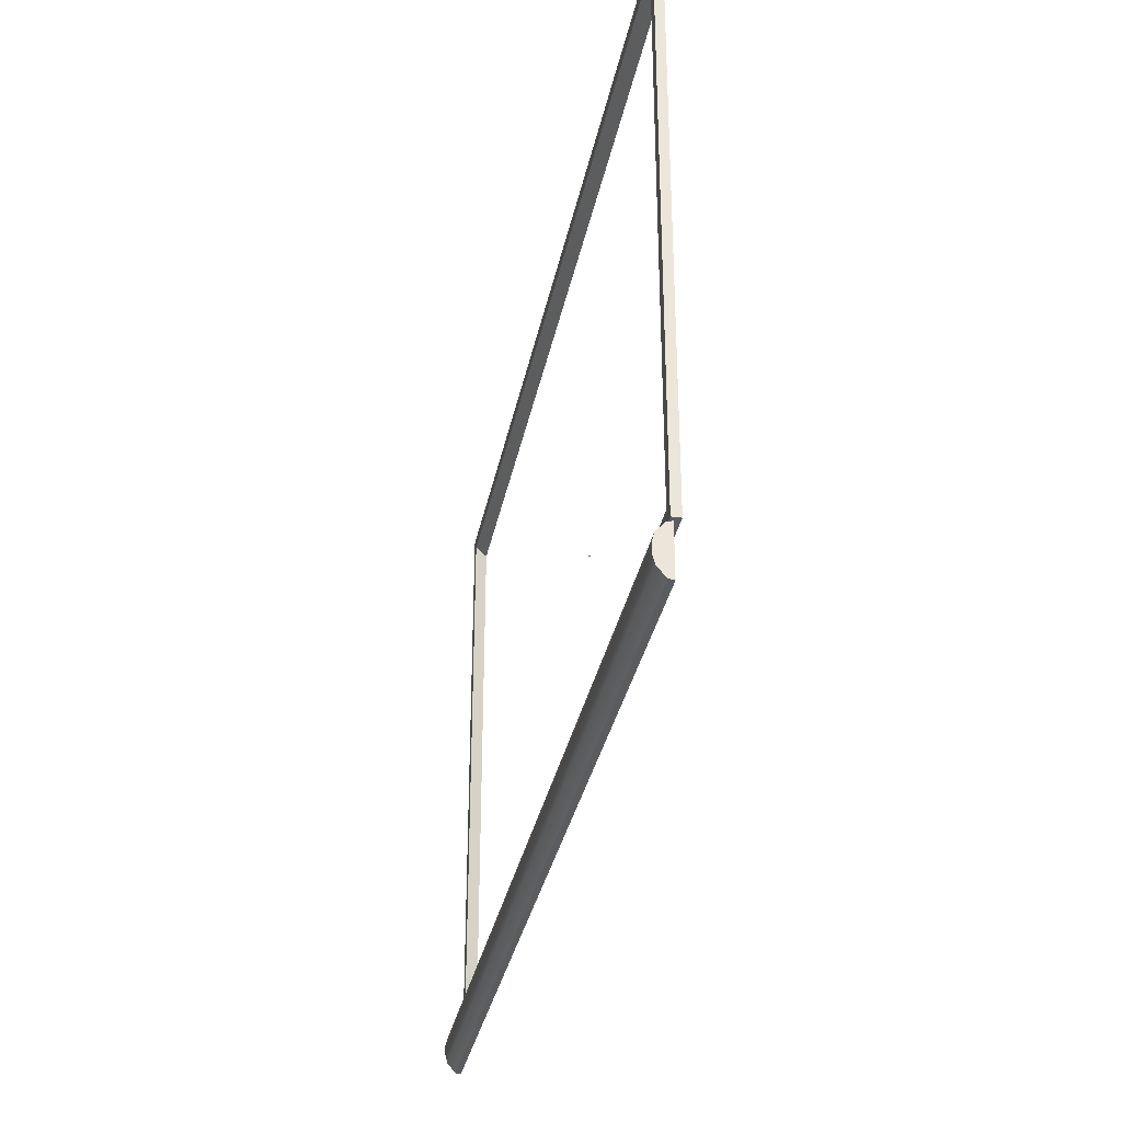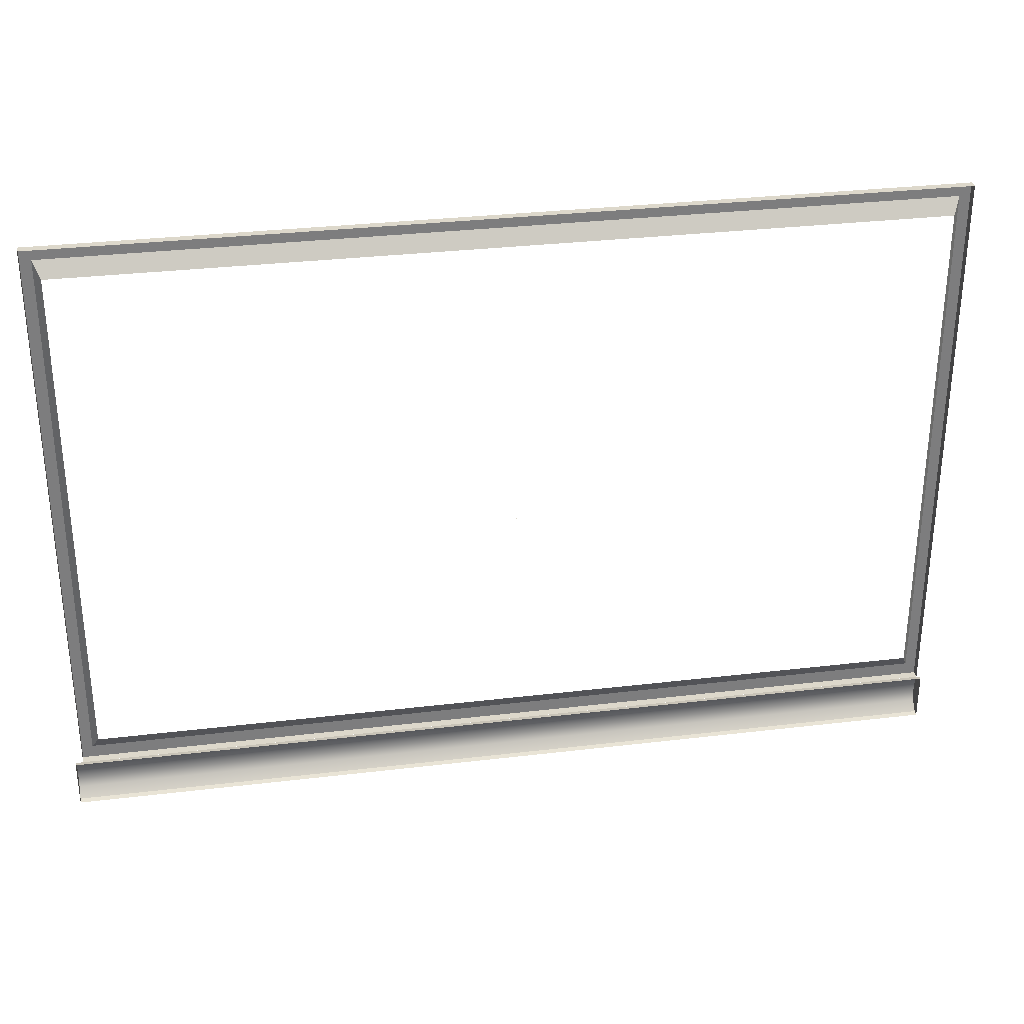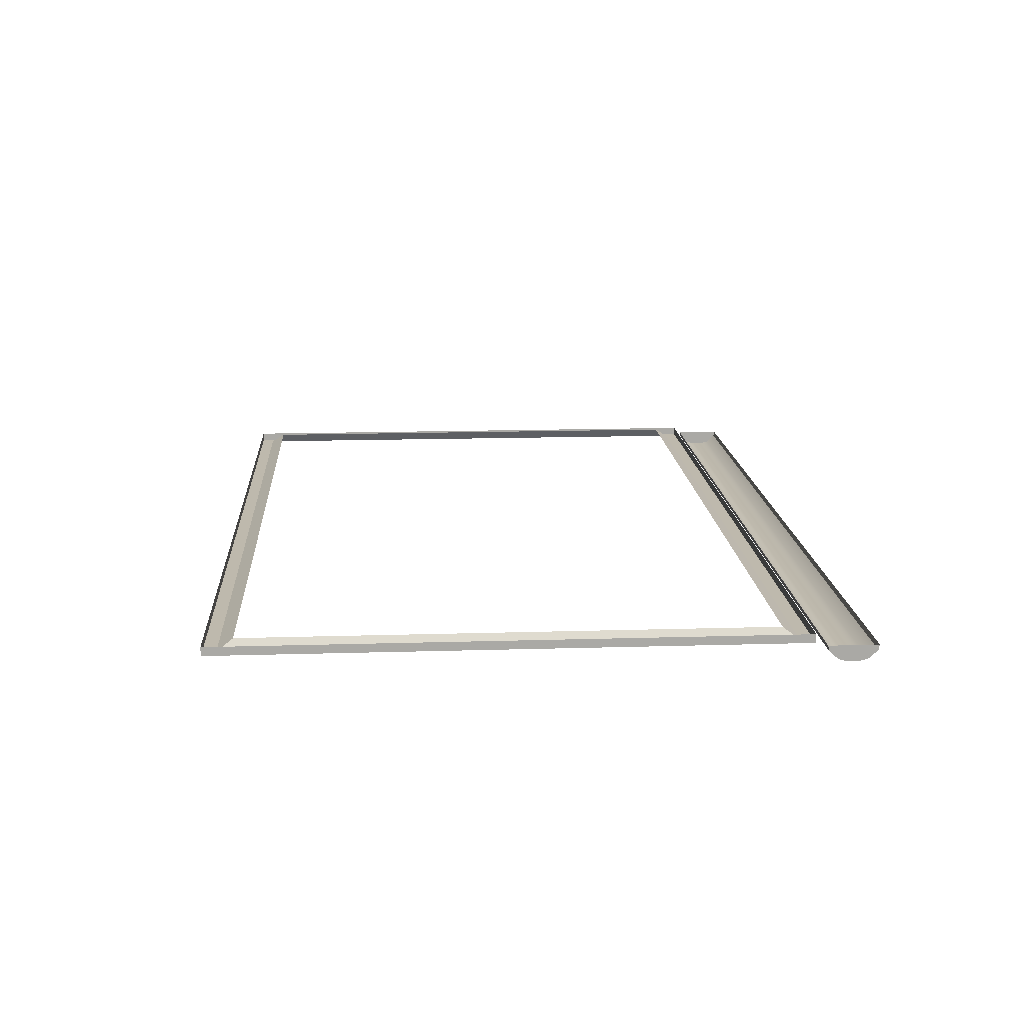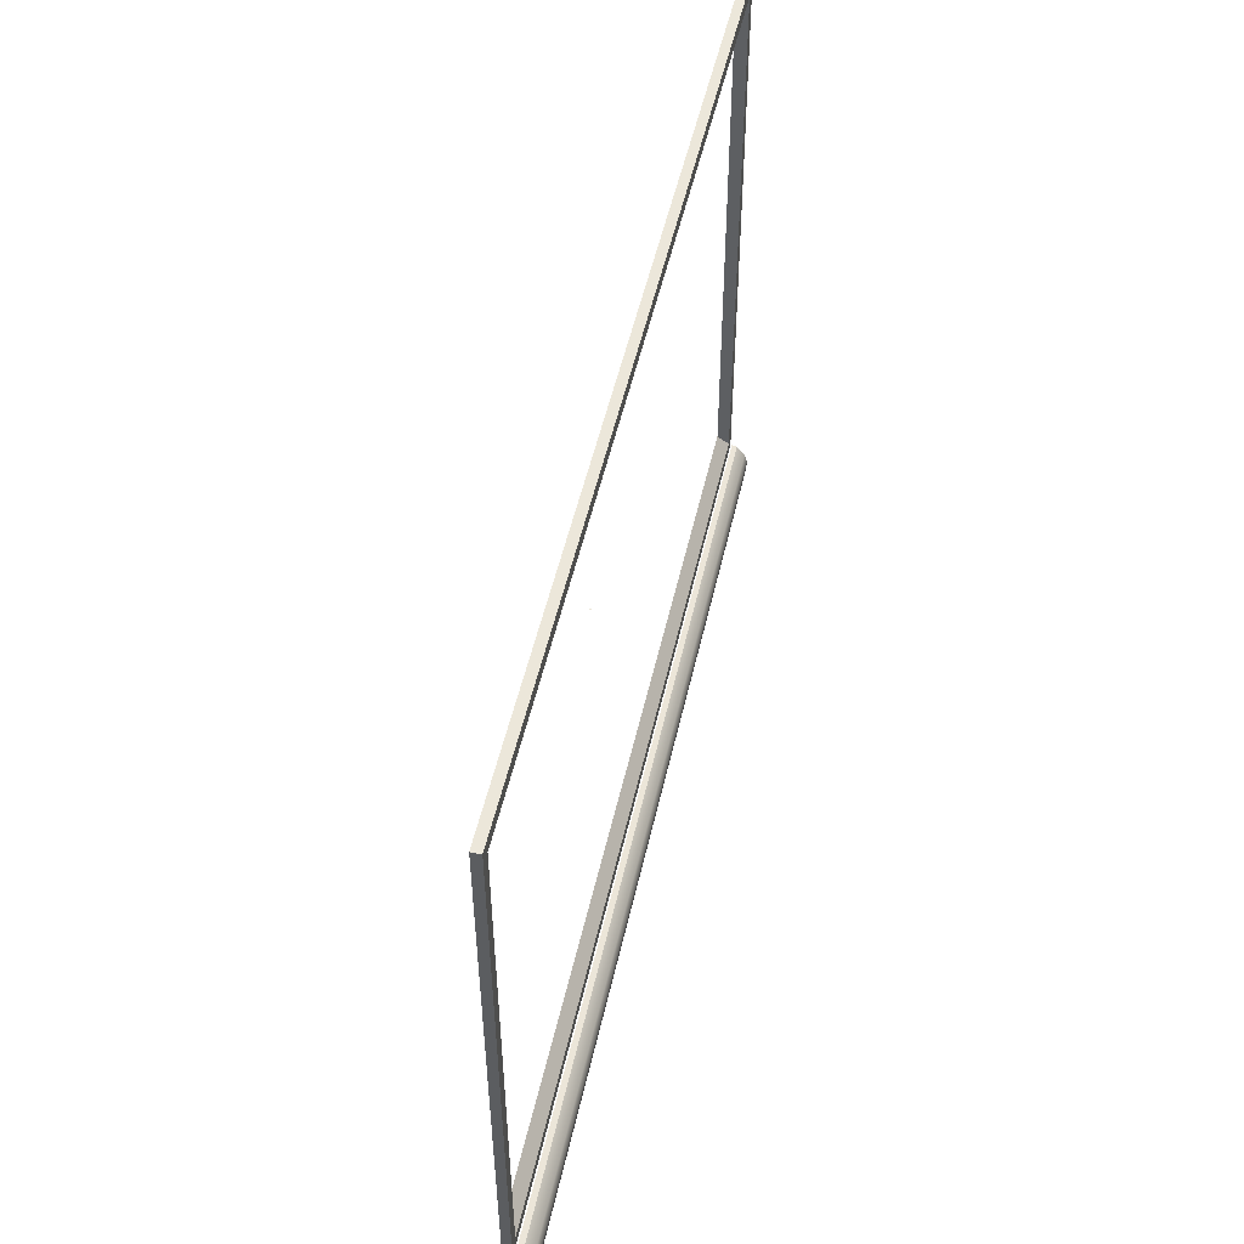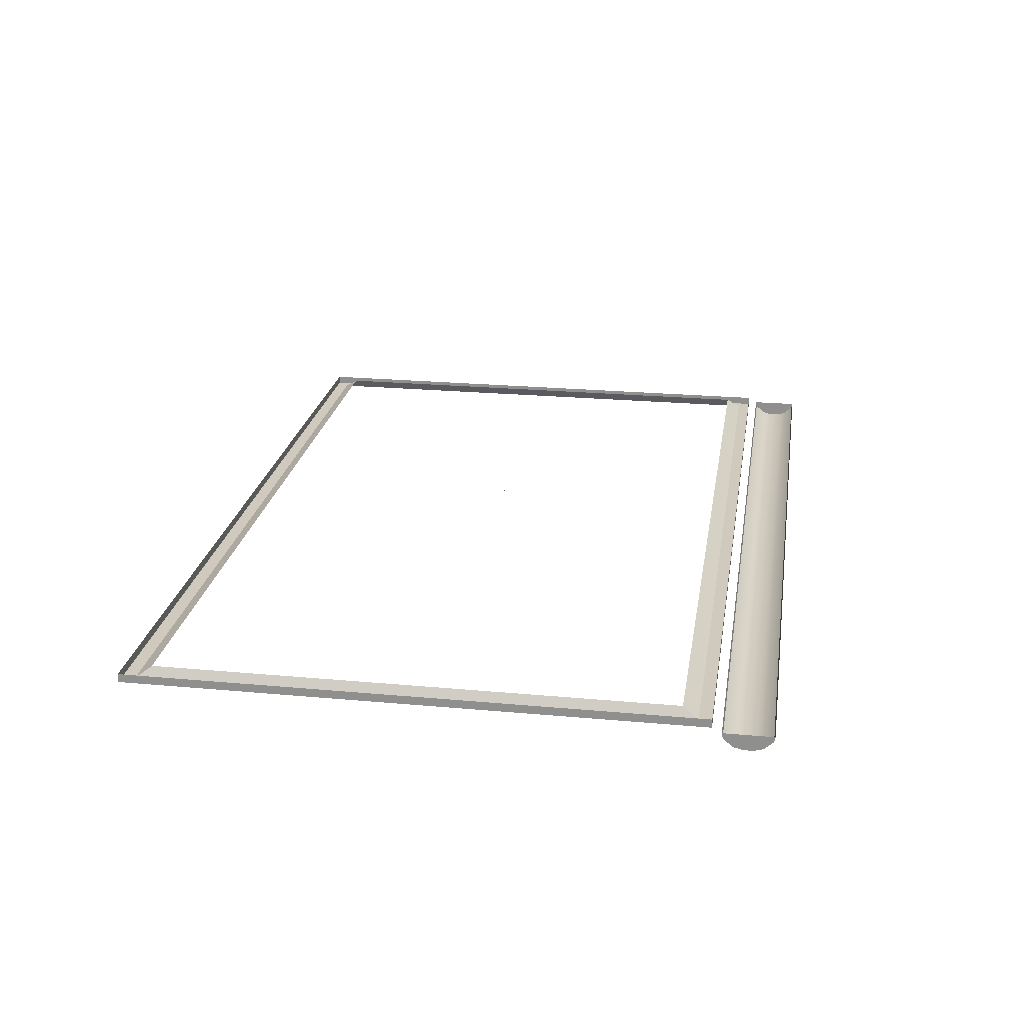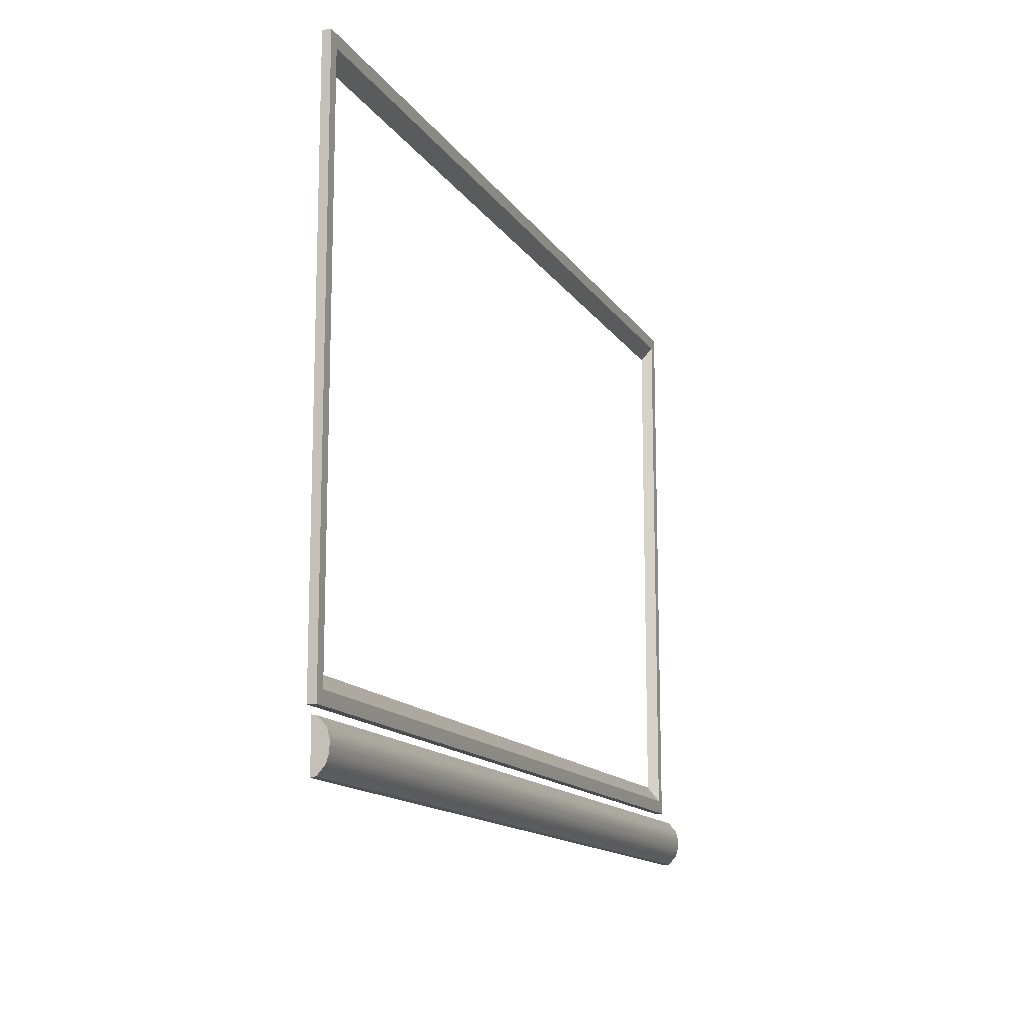
<metadata>
{"format":"obj","ext":"obj","renderer":"f3d","projection":"perspective","resolution":1024,"background":"white","views":[{"elev":-33.7,"azim":78.8,"up":"+Z"},{"elev":31.2,"azim":170.3,"up":"+Z"},{"elev":15.1,"azim":86.3,"up":"+Y"},{"elev":51.2,"azim":-77.4,"up":"+Z"},{"elev":23.1,"azim":98.9,"up":"+Y"},{"elev":-13.8,"azim":-68.7,"up":"+Z"}]}
</metadata>
<code>
o MeshTelevision_30_0_GeomSubset_1
v -0.0008 -0.04889 0.03689
v 0.0008 -0.04889 0.03689
v -0.0008 -0.04729 0.03689
v 0.0008 -0.04729 0.03689
v -0.0008 -0.04889 0.03689
v 0.0008 -0.04889 0.03689
v -0.0008 -0.04729 0.03689
v 0.0008 -0.04729 0.03689
v -0.0008 -0.04889 0.03689
v 0.0008 -0.04889 0.03689
v -0.0008 -0.04729 0.03689
v 0.0008 -0.04729 0.03689
v -0.0008 -0.04889 0.03689
v 0.0008 -0.04889 0.03689
v -0.0008 -0.04729 0.03689
v 0.0008 -0.04729 0.03689
v -0.0008 -0.04889 0.03689
v 0.0008 -0.04889 0.03689
v -0.0008 -0.04729 0.03689
v 0.0008 -0.04729 0.03689
v -0.5562 -0.04809 0.4227
v 0.5562 -0.04809 -0.2991
v -0.5562 -0.09434 0.4227
v 0.5562 -0.09434 0.4227
v 0.5562 -0.04809 0.4227
v -0.5562 -0.04809 -0.2991
v 0.5562 -0.09434 -0.2991
v -0.5562 -0.09434 -0.2991
v -0.5489 -0.09434 0.4155
v -0.5489 -0.09434 -0.2918
v 0.5489 -0.09434 -0.2918
v 0.5489 -0.09434 0.4155
v -0.5489 -0.0838 0.4155
v -0.5489 -0.0838 -0.2918
v 0.5489 -0.0838 -0.2918
v 0.5489 -0.0838 0.4155
v 0.5457 -0.0838 0.4111
v 0.5457 -0.0838 -0.2874
v -0.5457 -0.0838 -0.2874
v -0.5457 -0.0838 0.4111
v -0.5325 -0.09434 0.3951
v 0.5325 -0.09434 0.3951
v -0.5325 -0.09434 -0.2714
v 0.5325 -0.09434 -0.2714
v -0.5238 -0.08141 -0.2528
v -0.5238 -0.08141 0.3765
v 0.5238 -0.08141 -0.2528
v 0.5238 -0.08141 0.3765
v 0.5457 -0.09434 0.4111
v 0.5457 -0.09434 -0.2874
v -0.5457 -0.09434 -0.2874
v -0.5457 -0.09434 0.4111
v 0.552 -0.05209 -0.3727
v -0.552 -0.05209 -0.3727
v 0.552 -0.09037 -0.3727
v -0.552 -0.09037 -0.3727
v 0.552 -0.05209 -0.3589
v -0.552 -0.05209 -0.3589
v 0.552 -0.09037 -0.3589
v -0.552 -0.09037 -0.3589
v 0.5562 -0.04809 -0.3589
v -0.5562 -0.04809 -0.3589
v 0.5562 -0.09434 -0.3589
v -0.5562 -0.09434 -0.3589
v 0.5562 -0.04809 -0.3469
v -0.5562 -0.04809 -0.3469
v 0.5562 -0.04809 -0.3349
v -0.5562 -0.04809 -0.3349
v 0.5562 -0.04809 -0.323
v -0.5562 -0.04809 -0.323
v 0.5562 -0.04809 -0.311
v -0.5562 -0.04809 -0.311
v 0 -0.09434 0.3951
v 1e-06 -0.09434 0.4111
v 1e-06 -0.0838 0.4111
v 2e-06 -0.0838 0.4155
v 2e-06 -0.09434 0.4155
v 0 -0.09434 0.4227
v 0 -0.04809 0.4227
v 0 -0.04809 -0.2991
v 0 -0.04809 -0.311
v 0 -0.04809 -0.323
v 0 -0.04809 -0.3349
v 0 -0.04809 -0.3469
v 0 -0.04809 -0.3589
v 0 -0.05209 -0.3589
v 0 -0.05209 -0.3727
v 0 -0.09037 -0.3727
v 0 -0.09037 -0.3589
v 0 -0.09434 -0.3589
v 0 -0.09434 -0.2991
v 2e-06 -0.09434 -0.2918
v 2e-06 -0.0838 -0.2918
v 1e-06 -0.0838 -0.2874
v 1e-06 -0.09434 -0.2874
v 0 -0.09434 -0.2714
v 0 -0.08141 -0.2528
v 0 -0.08141 0.3765
v -0.5562 -0.09434 -0.311
v -0.5562 -0.09434 -0.323
v -0.5562 -0.09434 -0.3349
v -0.5562 -0.09434 -0.3469
v 0.5562 -0.09434 -0.311
v 0.5562 -0.09434 -0.323
v 0.5562 -0.09434 -0.3349
v 0.5562 -0.09434 -0.3469
v -0.5562 -0.1008 -0.3003
v 0 -0.1008 -0.3003
v -0.5562 -0.1109 -0.3118
v 0 -0.1109 -0.3118
v -0.5562 -0.1008 -0.3118
v -0.5562 -0.1008 -0.3462
v -0.5562 -0.1109 -0.3462
v -0.5562 -0.1008 -0.3576
v 0 -0.1109 -0.3462
v 0 -0.1008 -0.3576
v -0.5562 -0.1008 -0.3347
v -0.5562 -0.1139 -0.3347
v 0 -0.1139 -0.3347
v -0.5562 -0.1008 -0.3232
v -0.5562 -0.1139 -0.3232
v 0 -0.1139 -0.3232
v 0.5562 -0.1109 -0.3462
v 0.5562 -0.1008 -0.3576
v 0.5562 -0.1139 -0.3347
v 0.5562 -0.1139 -0.3232
v 0.5562 -0.1109 -0.3118
v 0.5562 -0.1008 -0.3003
v 0.5562 -0.1008 -0.3118
v 0.5562 -0.1008 -0.3232
v 0.5562 -0.1008 -0.3347
v 0.5562 -0.1008 -0.3462
f 5 6 8 7
f 41 73 74 52
f 43 41 52 51
f 96 43 51 95
f 42 44 50 49
f 46 98 73 41
f 45 46 41 43
f 97 45 43 96
f 48 47 44 42
f 38 37 49 50
f 39 94 95 51
f 40 39 51 52
f 75 40 52 74
f 108 107 109 110
f 107 111 109
f 113 112 114
f 115 113 114 116
f 118 117 112 113
f 119 118 113 115
f 121 120 117 118
f 122 121 118 119
f 109 111 120 121
f 110 109 121 122
f 73 42 49 74
f 37 75 74 49
f 123 115 116 124
f 125 119 115 123
f 126 122 119 125
f 127 110 122 126
f 128 108 110 127
f 95 94 38 50
f 44 96 95 50
f 47 97 96 44
f 73 98 48 42
f 129 128 127
f 130 129 127 126
f 131 130 126 125
f 132 131 125 123
f 124 132 123
f 91 28 107 108
f 28 99 111 107
f 102 64 114 112
f 64 90 116 114
f 101 102 112 117
f 100 101 117 120
f 99 100 120 111
f 90 63 124 116
f 27 91 108 128
f 103 27 128 129
f 104 103 129 130
f 105 104 130 131
f 106 105 131 132
f 63 106 132 124

</code>
